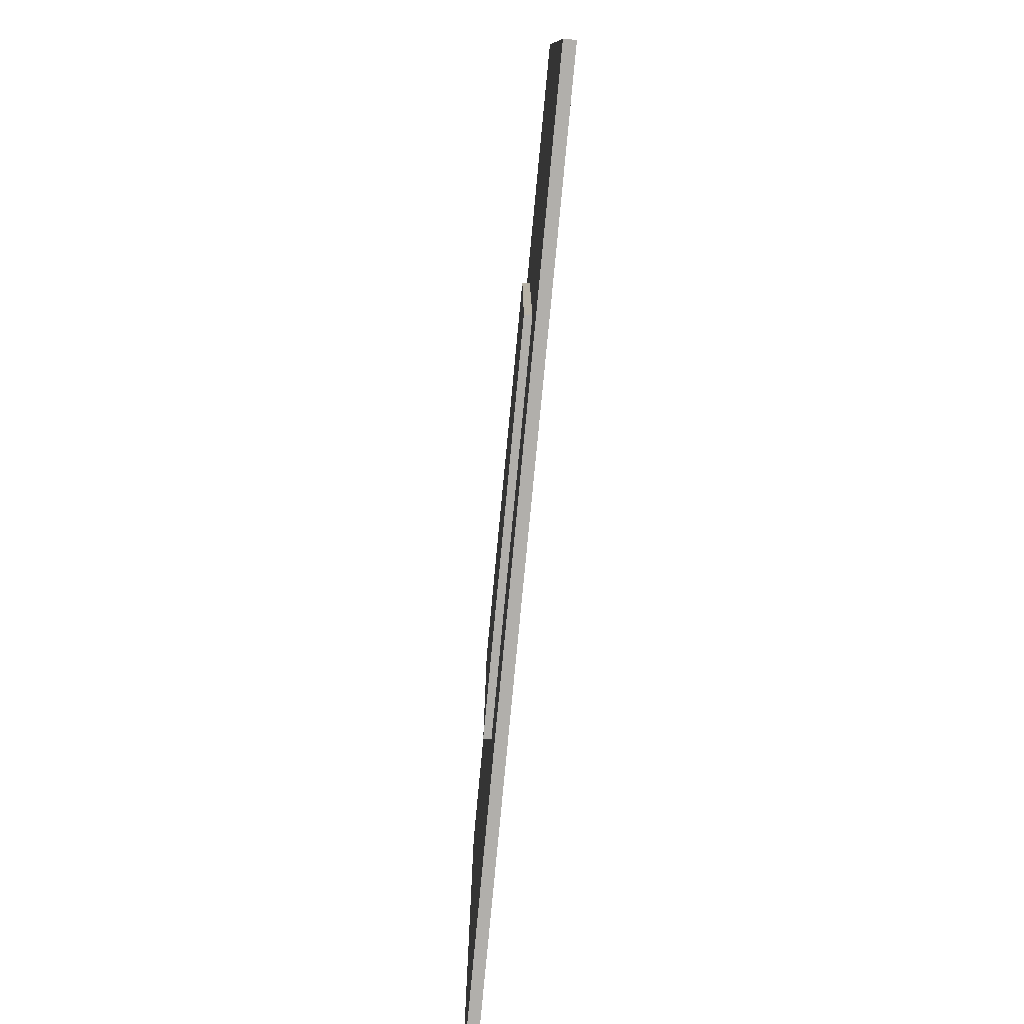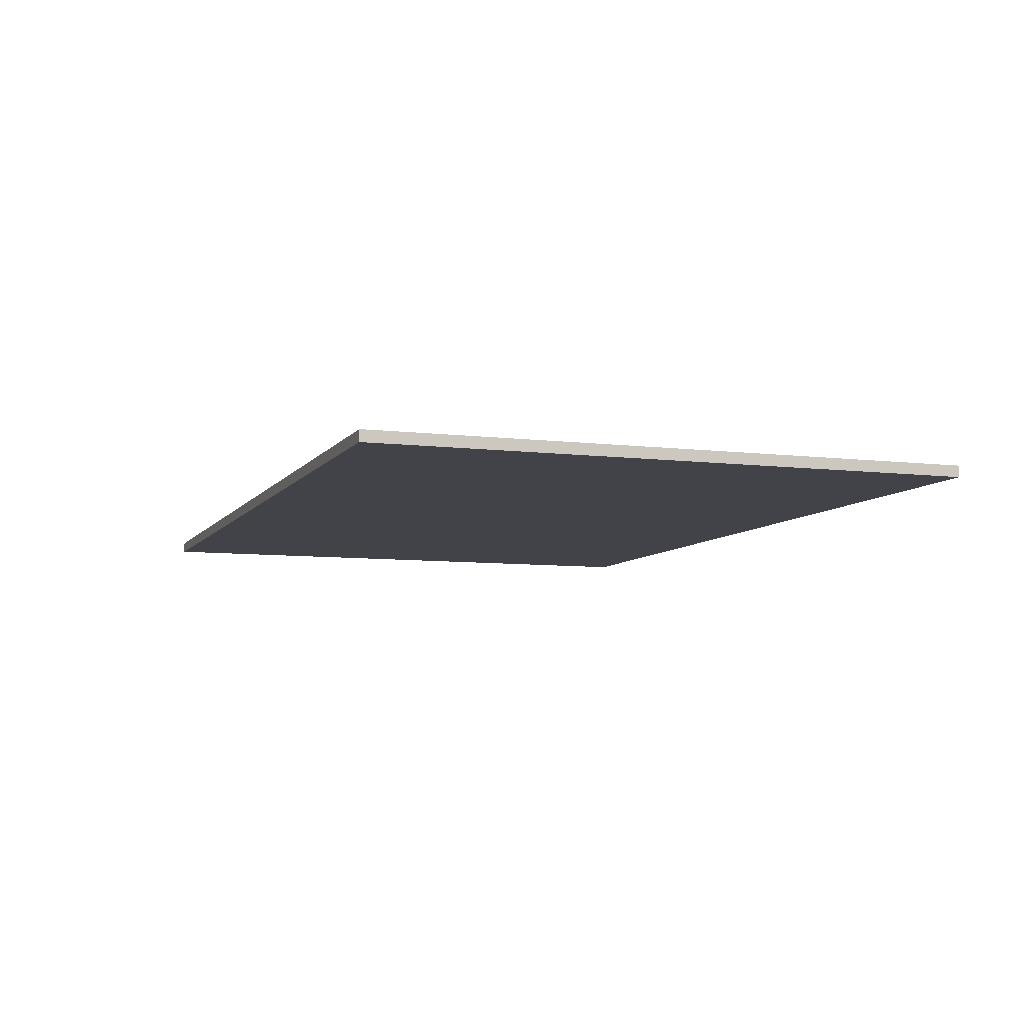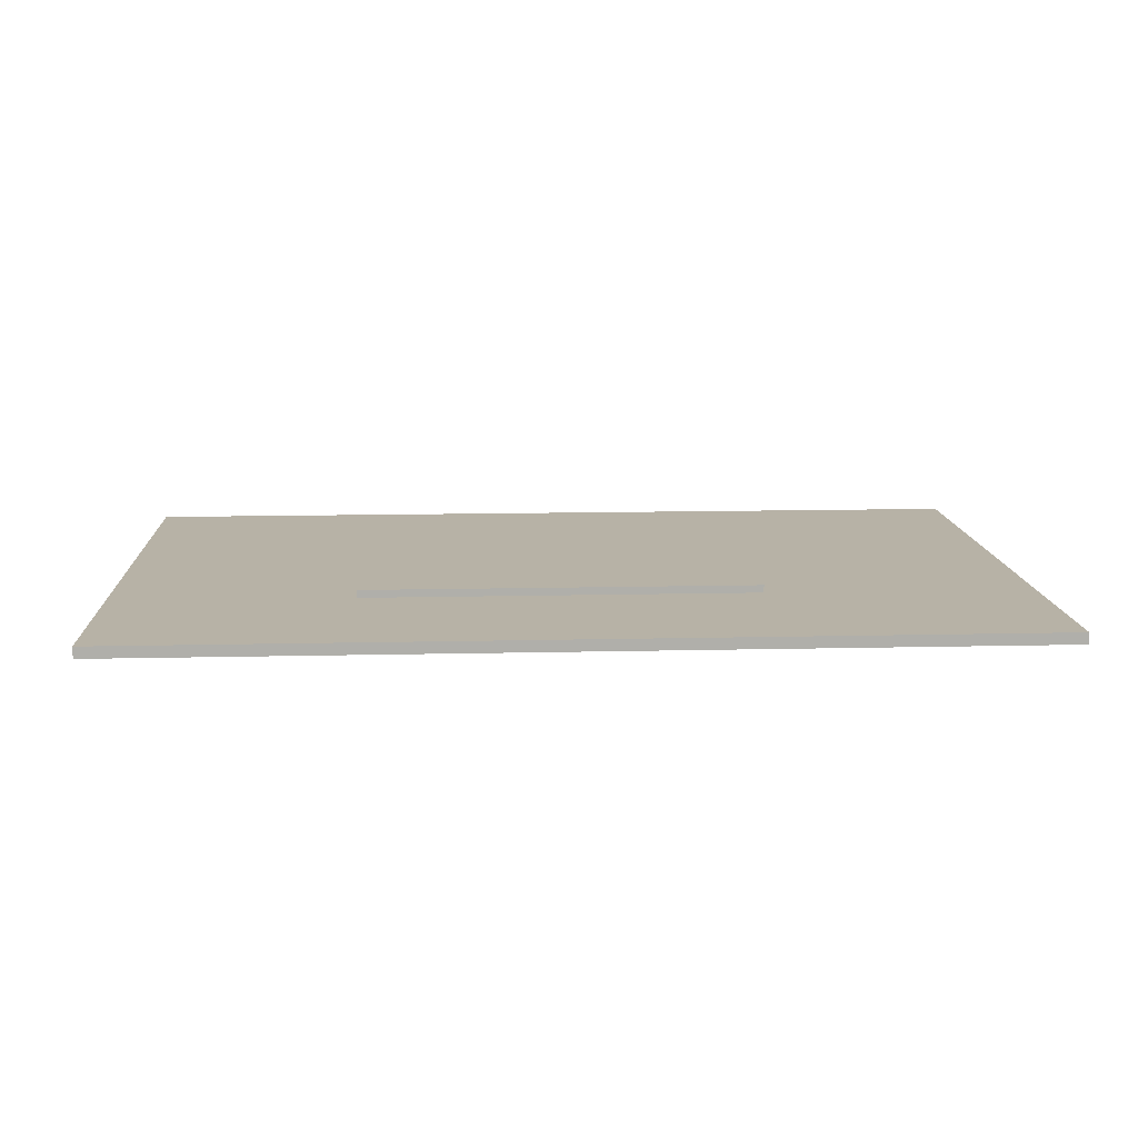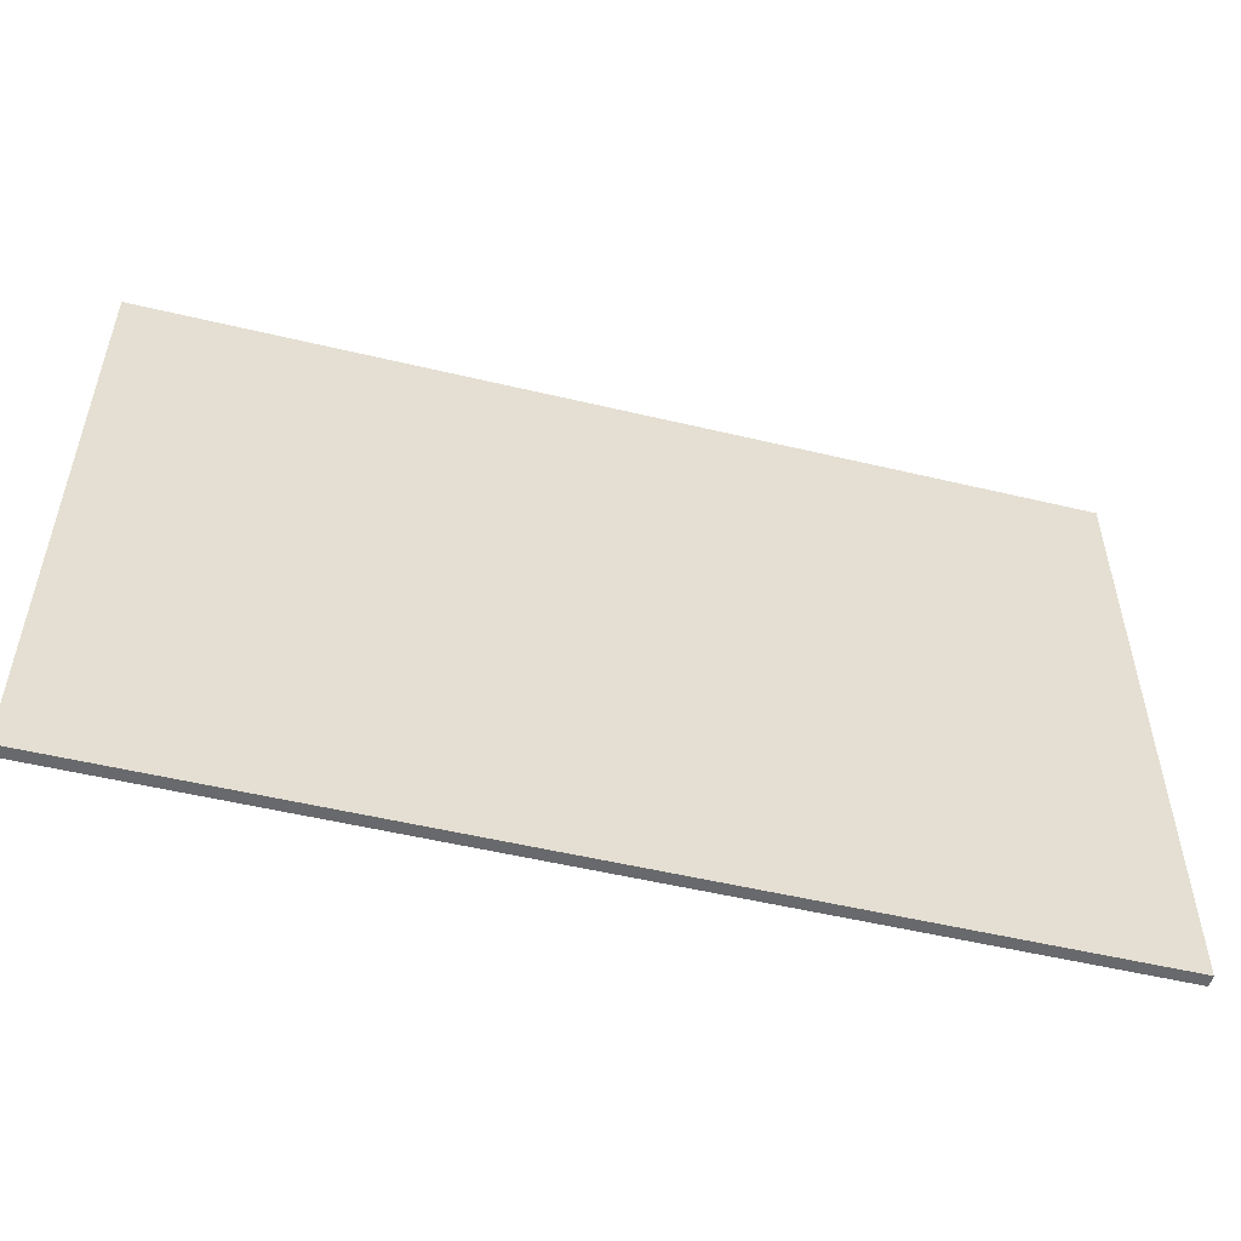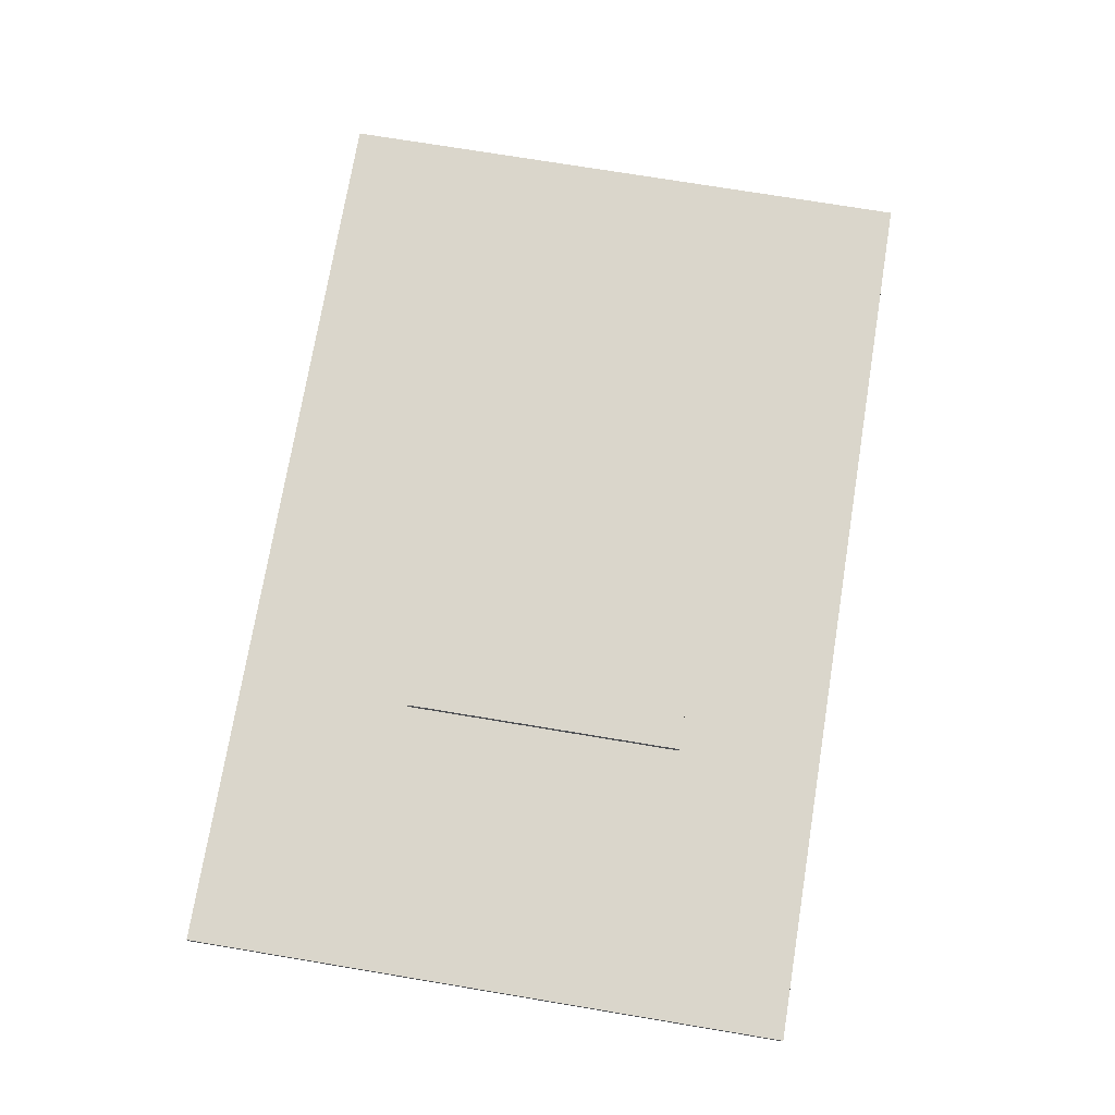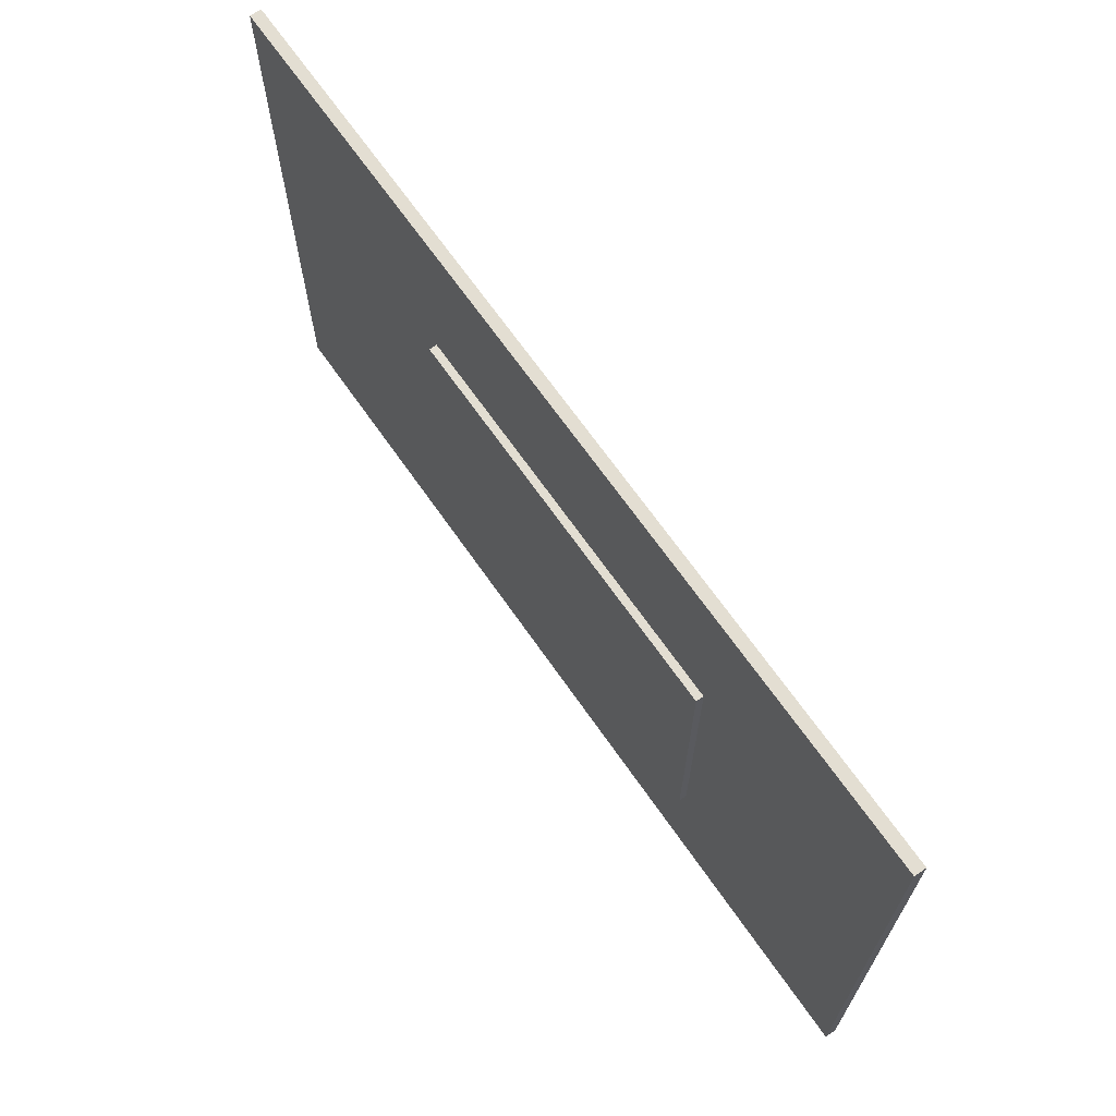
<metadata>
{"format":"obj","ext":"obj","renderer":"f3d","projection":"perspective","resolution":1024,"background":"white","views":[{"elev":-78.1,"azim":-95.4,"up":"+Z"},{"elev":-7.6,"azim":70.5,"up":"+Y"},{"elev":12.4,"azim":-3.2,"up":"+Y"},{"elev":-52.7,"azim":-14.4,"up":"+Z"},{"elev":73.7,"azim":99.4,"up":"+Y"},{"elev":67.5,"azim":-124.8,"up":"+Z"}]}
</metadata>
<code>
o door_Cube.002
v -0.08836 0.003736 0.05088
v -0.08836 0.003736 -0.07412
v 0.08664 0.003736 0.05088
v 0.08664 0.003736 -0.07412
v -0.1945 -0.00465 0.1275
v -0.1945 0.00035 0.1275
v -0.1945 -0.00465 -0.1375
v -0.1945 0.00035 -0.1375
v 0.2055 -0.00465 0.1275
v 0.2055 0.00035 0.1275
v 0.2055 -0.00465 -0.1375
v 0.2055 0.00035 -0.1375
v -0.08836 0.00035 0.05088
v 0.08664 0.00035 0.05088
v -0.08836 0.00035 -0.07412
v 0.08664 0.00035 0.04877
v 0.08664 0.00035 -0.07412
f 2 3 4
f 16 4 3
f 15 4 17
f 13 2 15
f 14 1 13
f 2 1 3
f 3 14 16
f 16 17 4
f 15 2 4
f 13 1 2
f 14 3 1
f 6 7 5
f 8 11 7
f 12 9 11
f 10 5 9
f 11 5 7
f 12 8 17
f 10 14 6
f 6 8 7
f 8 12 11
f 12 10 9
f 10 6 5
f 11 9 5
f 8 6 13
f 8 13 15
f 16 10 12
f 8 15 17
f 17 16 12
f 10 16 14
f 14 13 6

</code>
